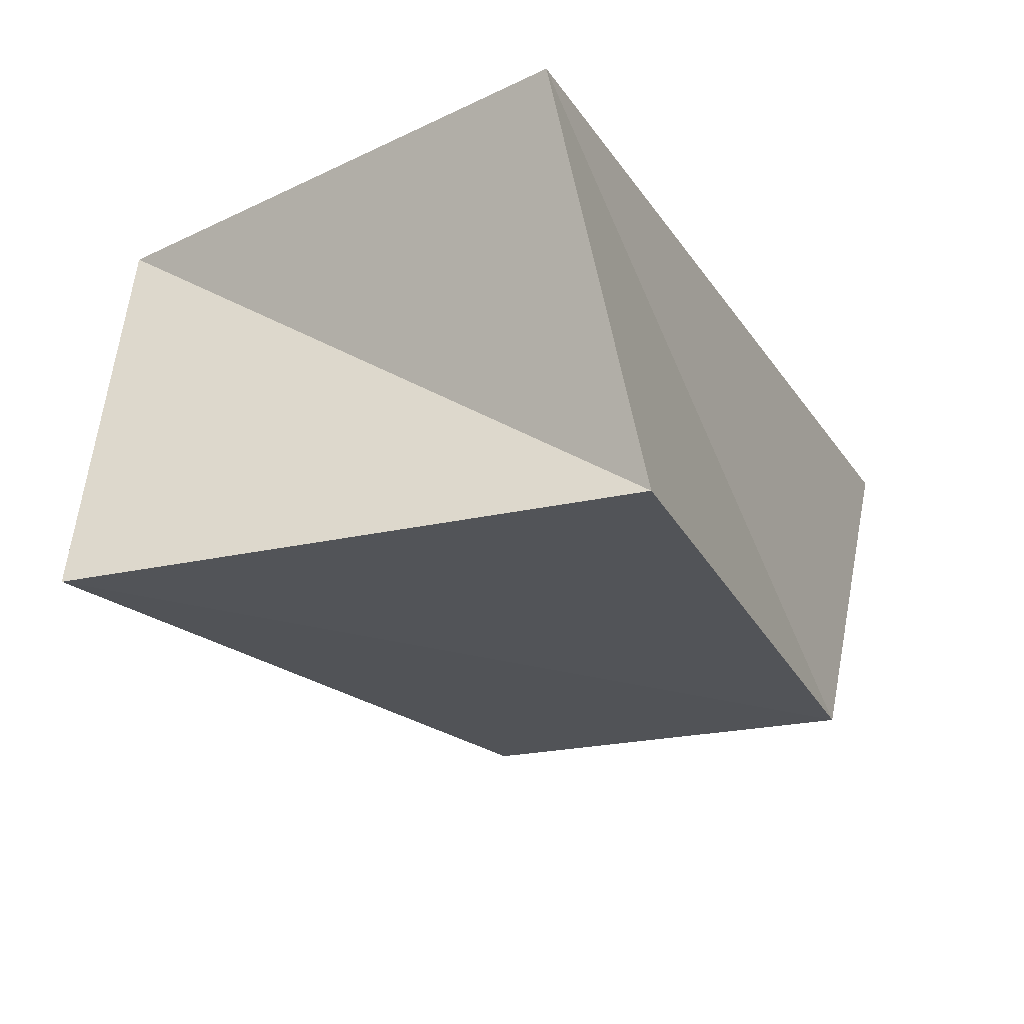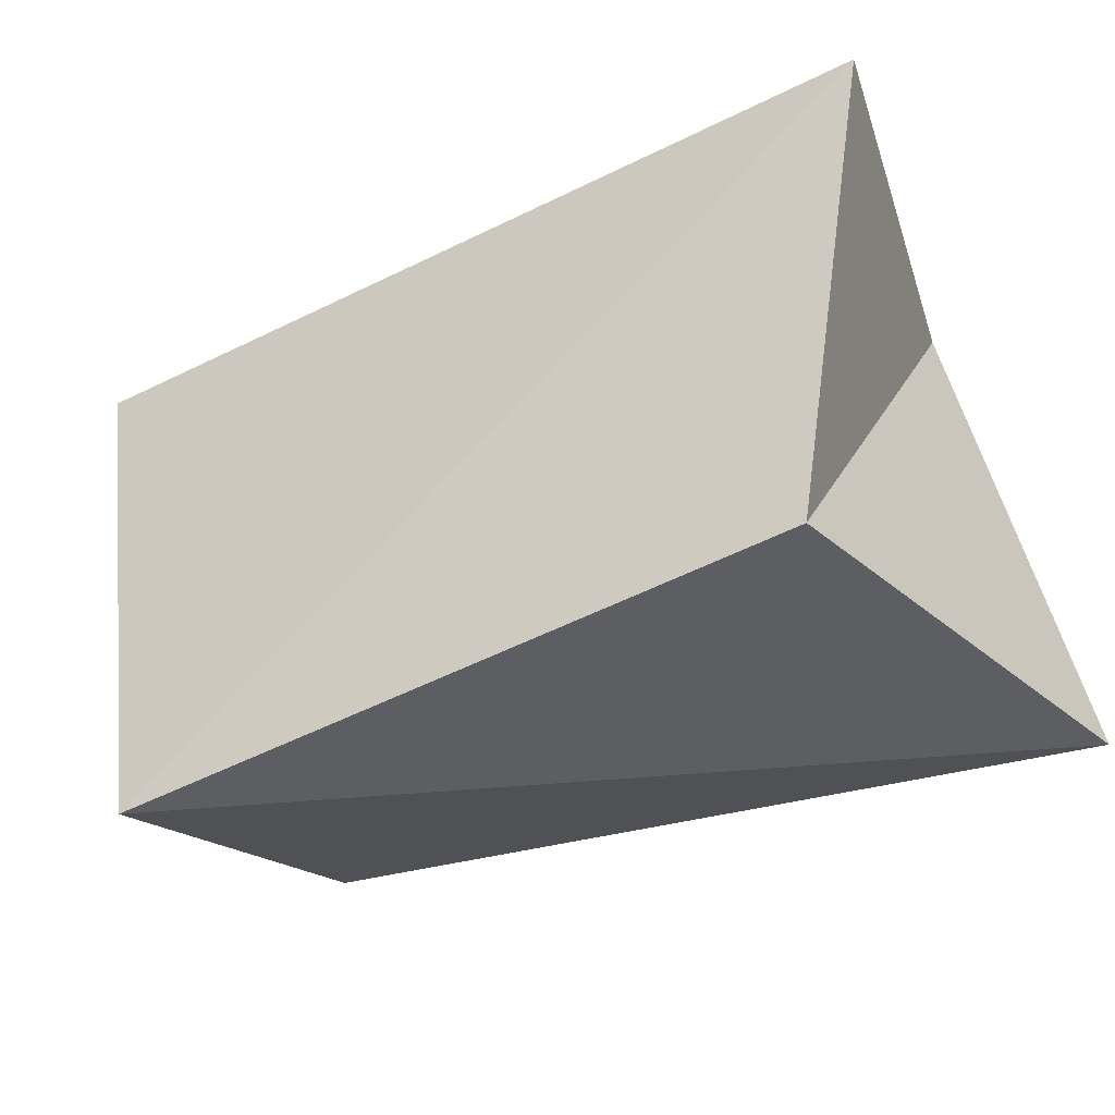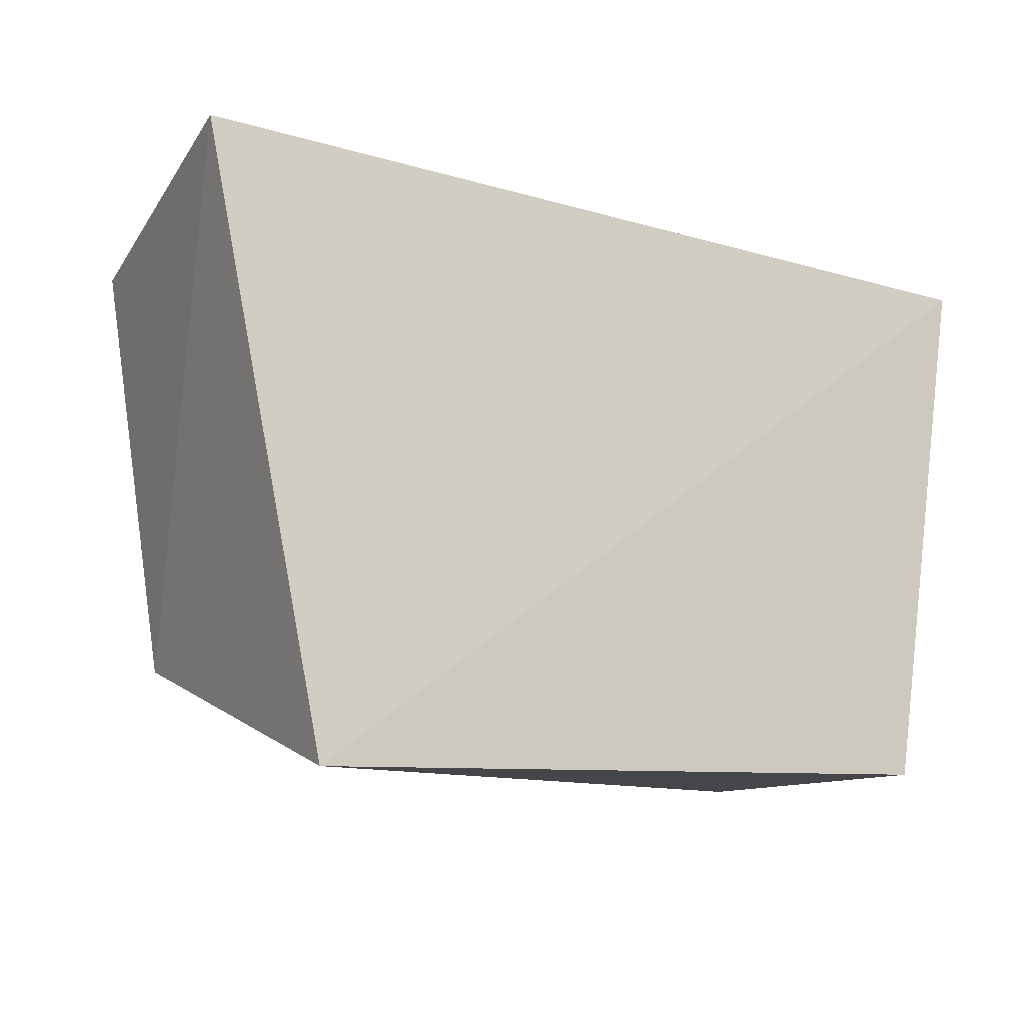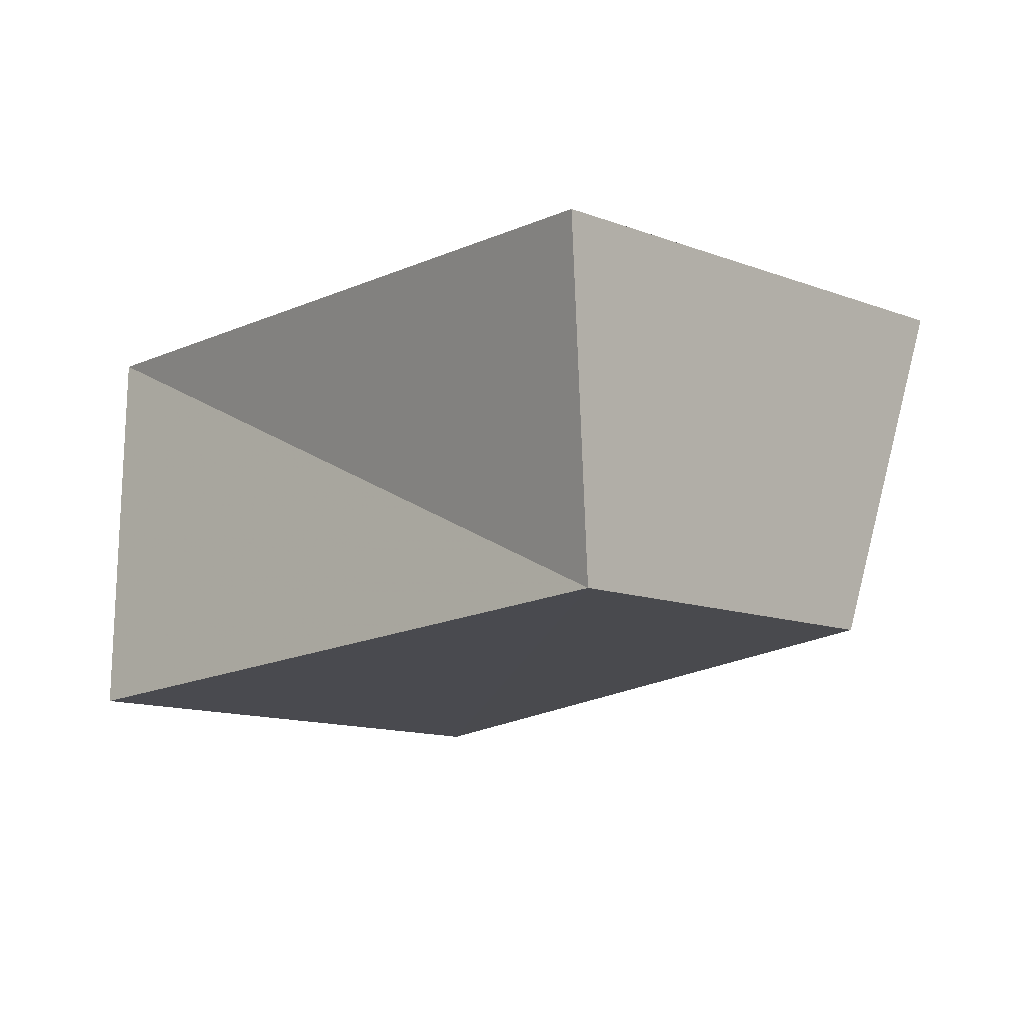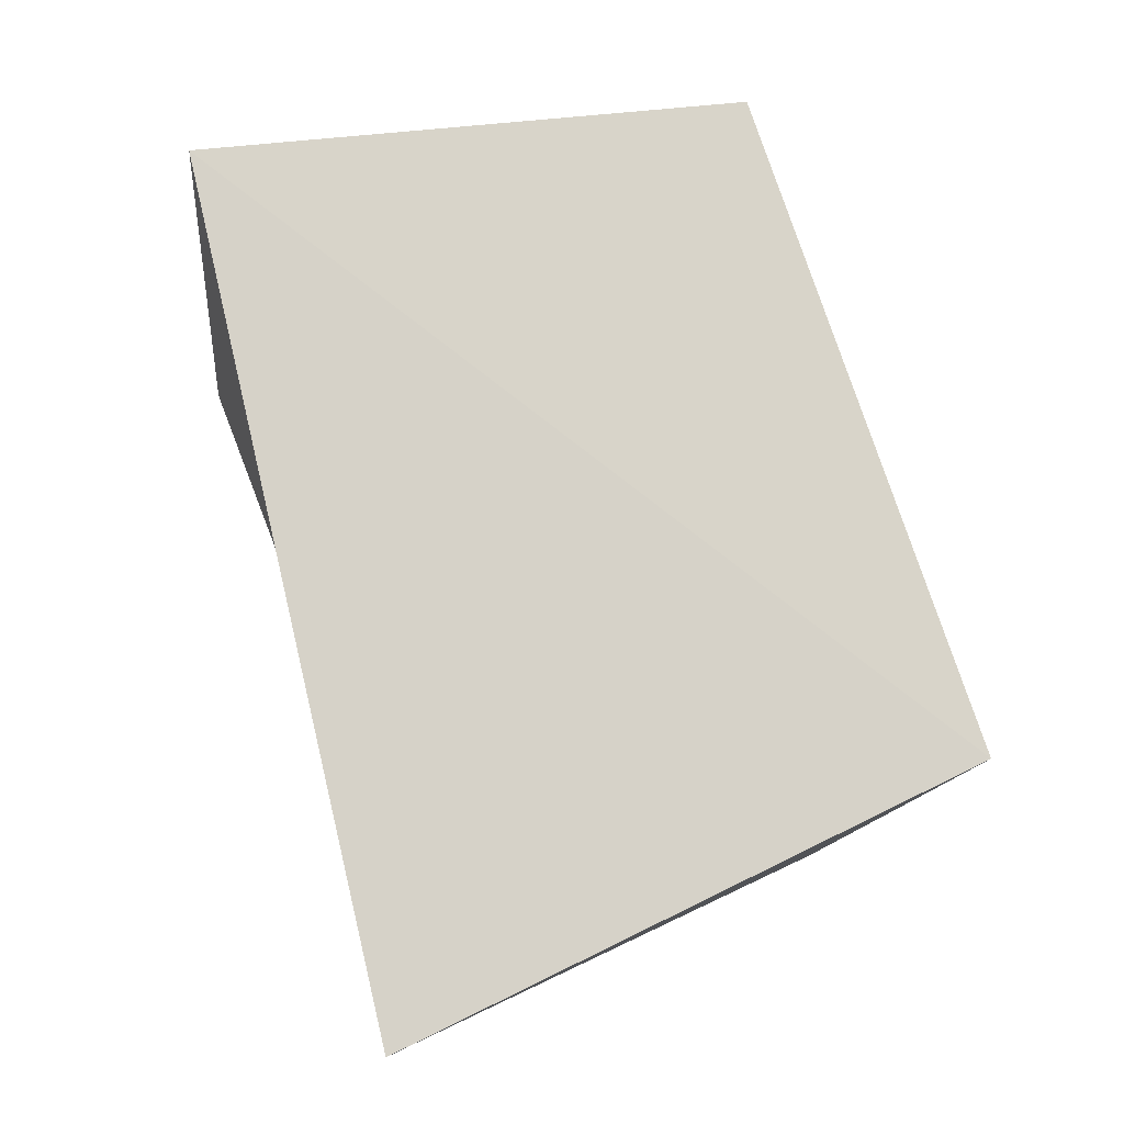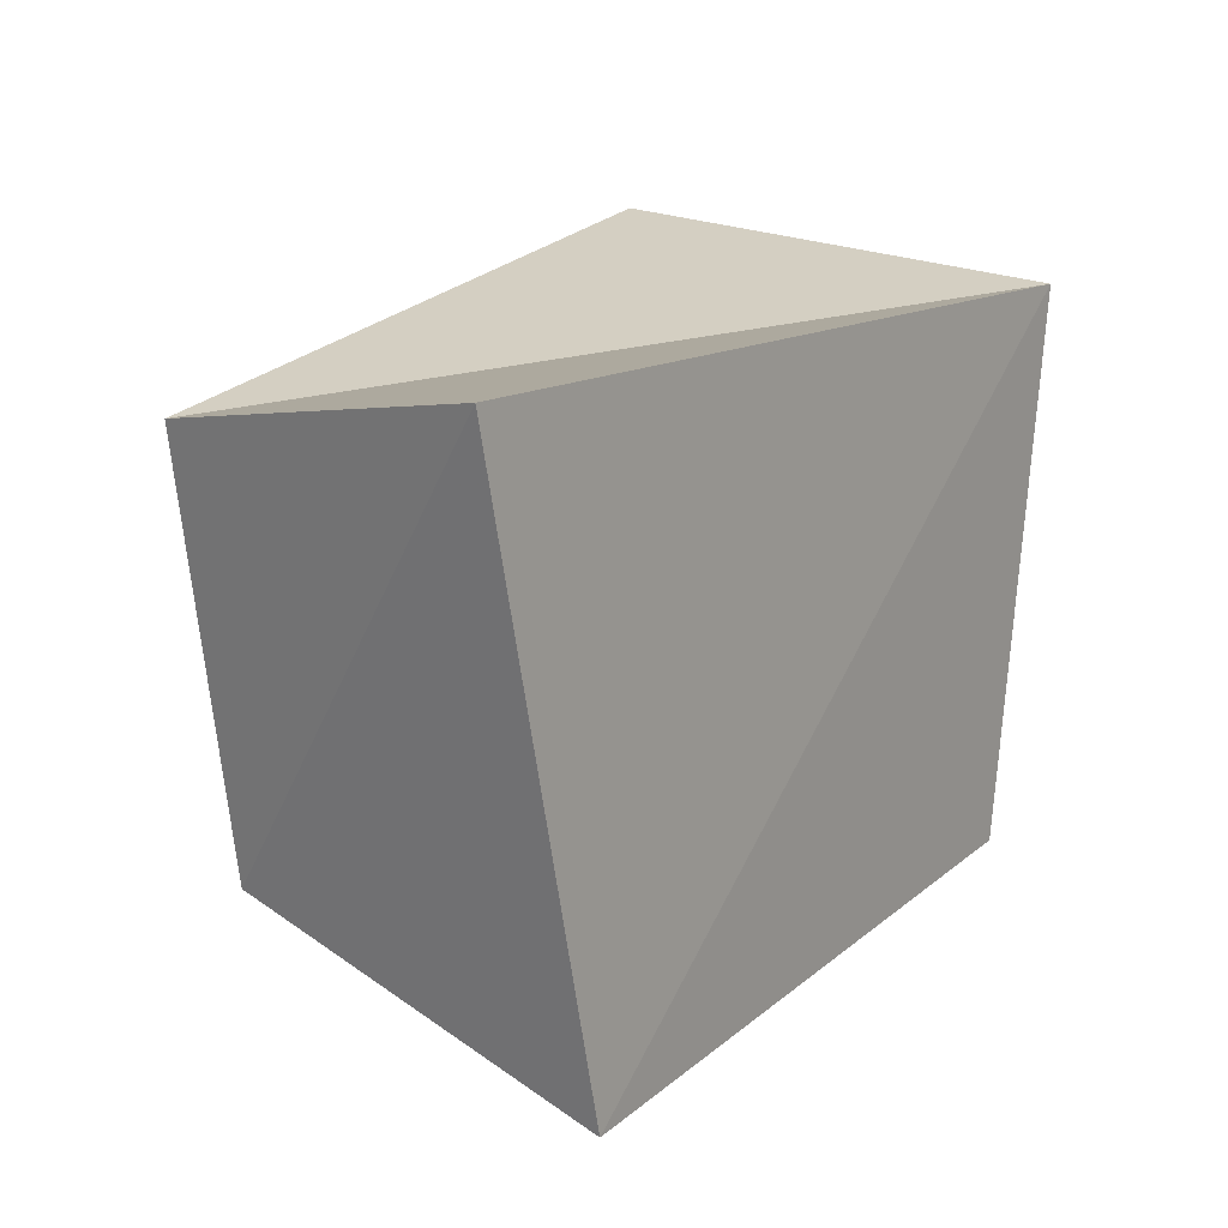
<metadata>
{"format":"obj","ext":"obj","renderer":"f3d","projection":"perspective","resolution":1024,"background":"white","views":[{"elev":-26.6,"azim":117.0,"up":"+Z"},{"elev":-41.3,"azim":29.5,"up":"+Y"},{"elev":-13.7,"azim":-33.2,"up":"+Y"},{"elev":-10.3,"azim":-127.8,"up":"+Z"},{"elev":74.5,"azim":-104.9,"up":"+Z"},{"elev":15.5,"azim":-57.1,"up":"+Y"}]}
</metadata>
<code>
v 0.05245 -0.03087 -0.02843
v 0.05116 0.03172 0.02451
v 0.04017 -0.03424 0.02459
v -0.05713 0.03435 0.01971
v 0.04011 0.03844 -0.02704
v -0.04312 -0.03847 0.02287
v -0.05168 0.0278 -0.02049
v -0.04357 -0.02237 -0.02055
f 6 4 8
f 1 6 8
f 8 4 7
f 7 1 8
f 6 2 4
f 3 6 1
f 3 2 6
f 4 2 7
f 5 1 7
f 7 2 5
f 5 3 1
f 2 3 5

</code>
